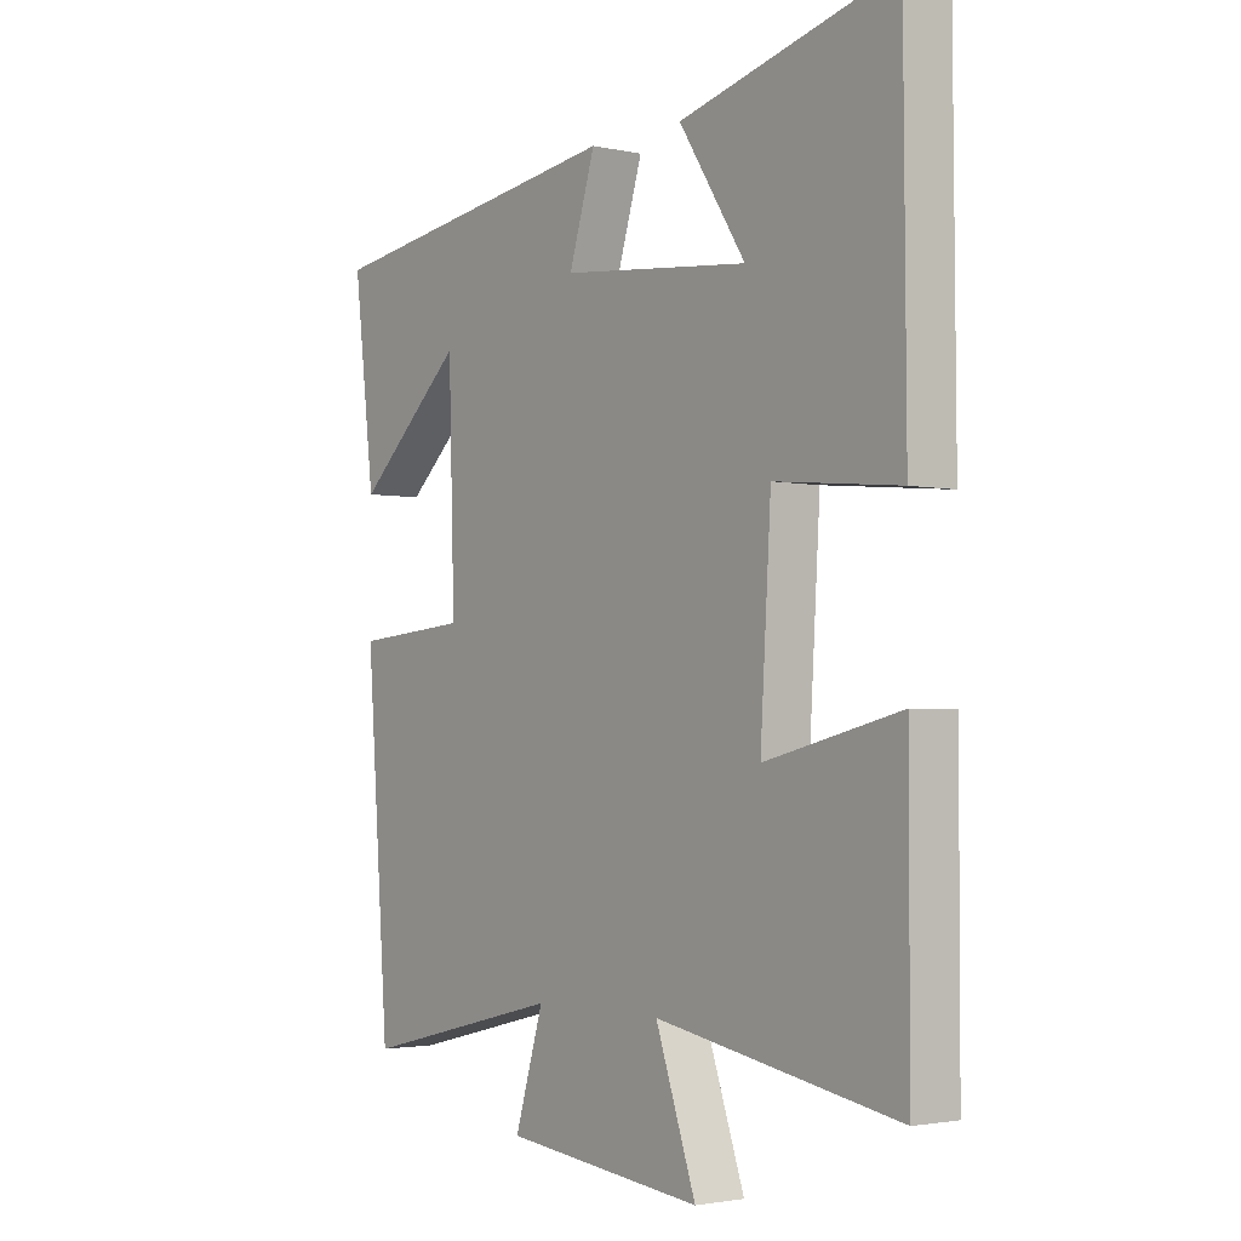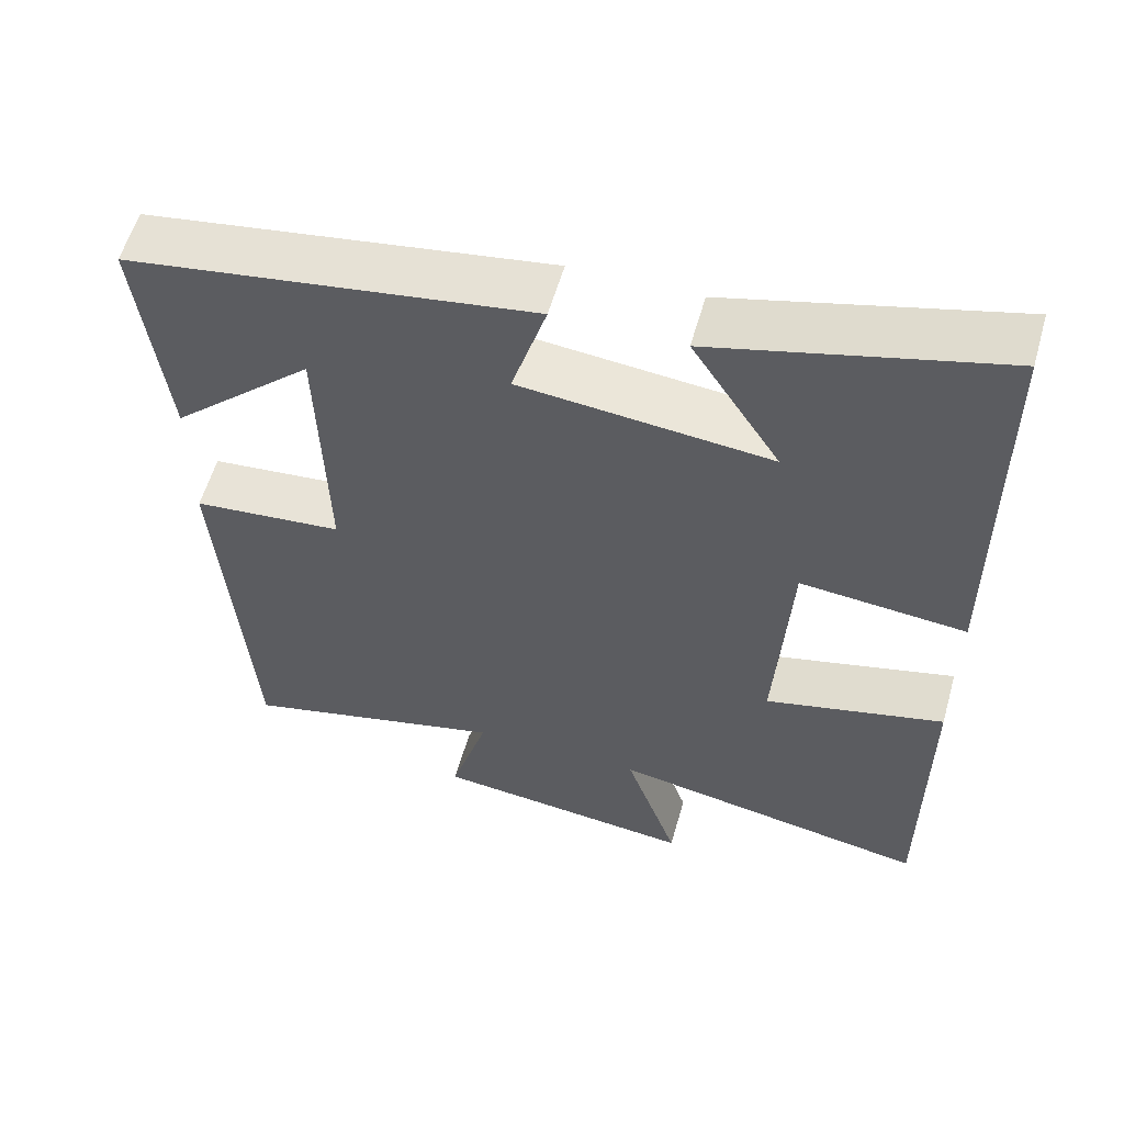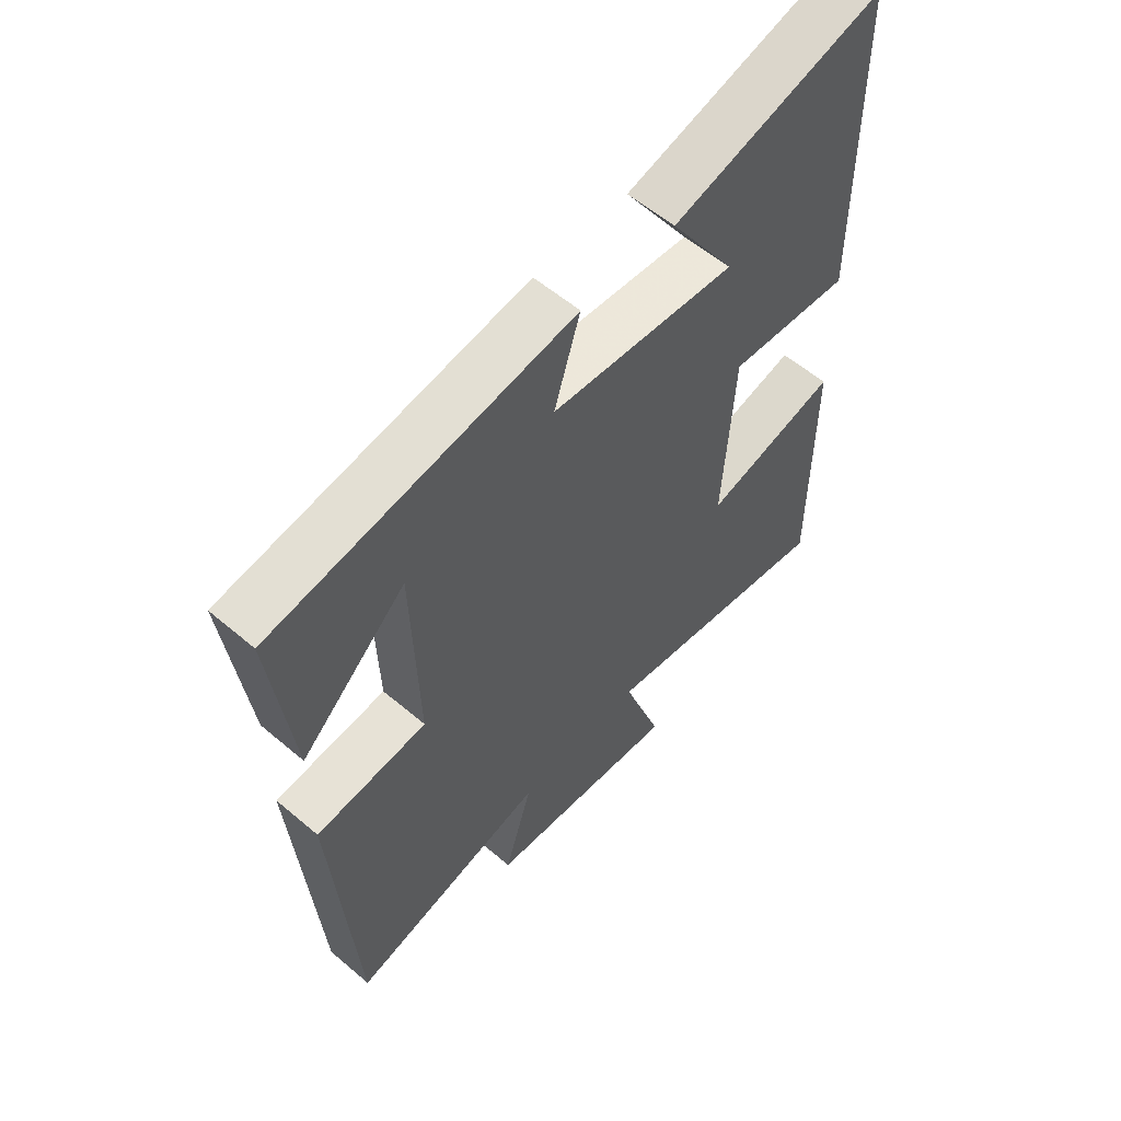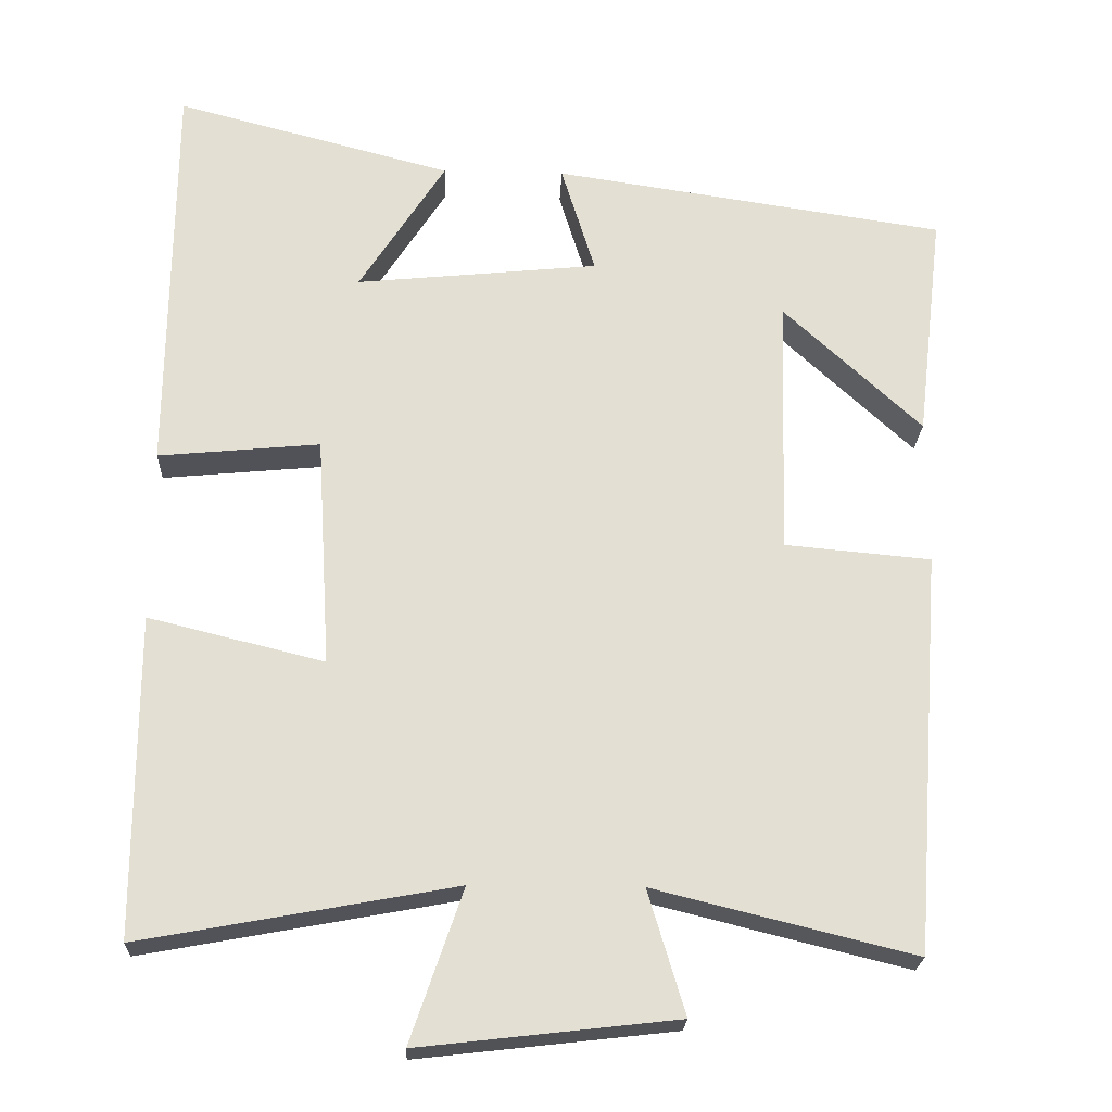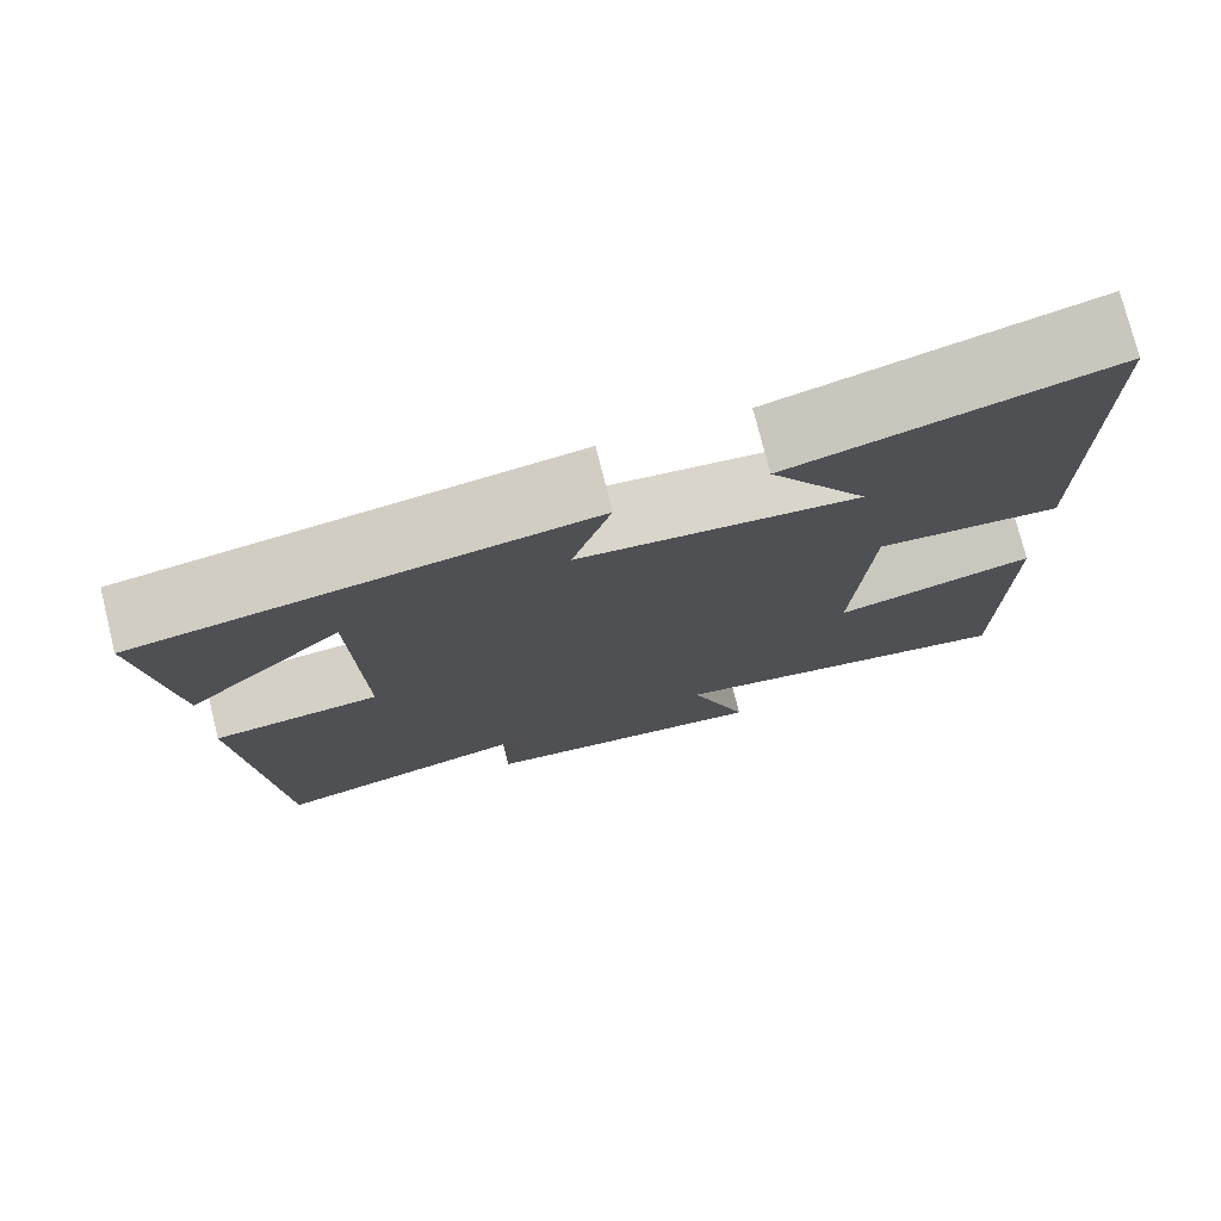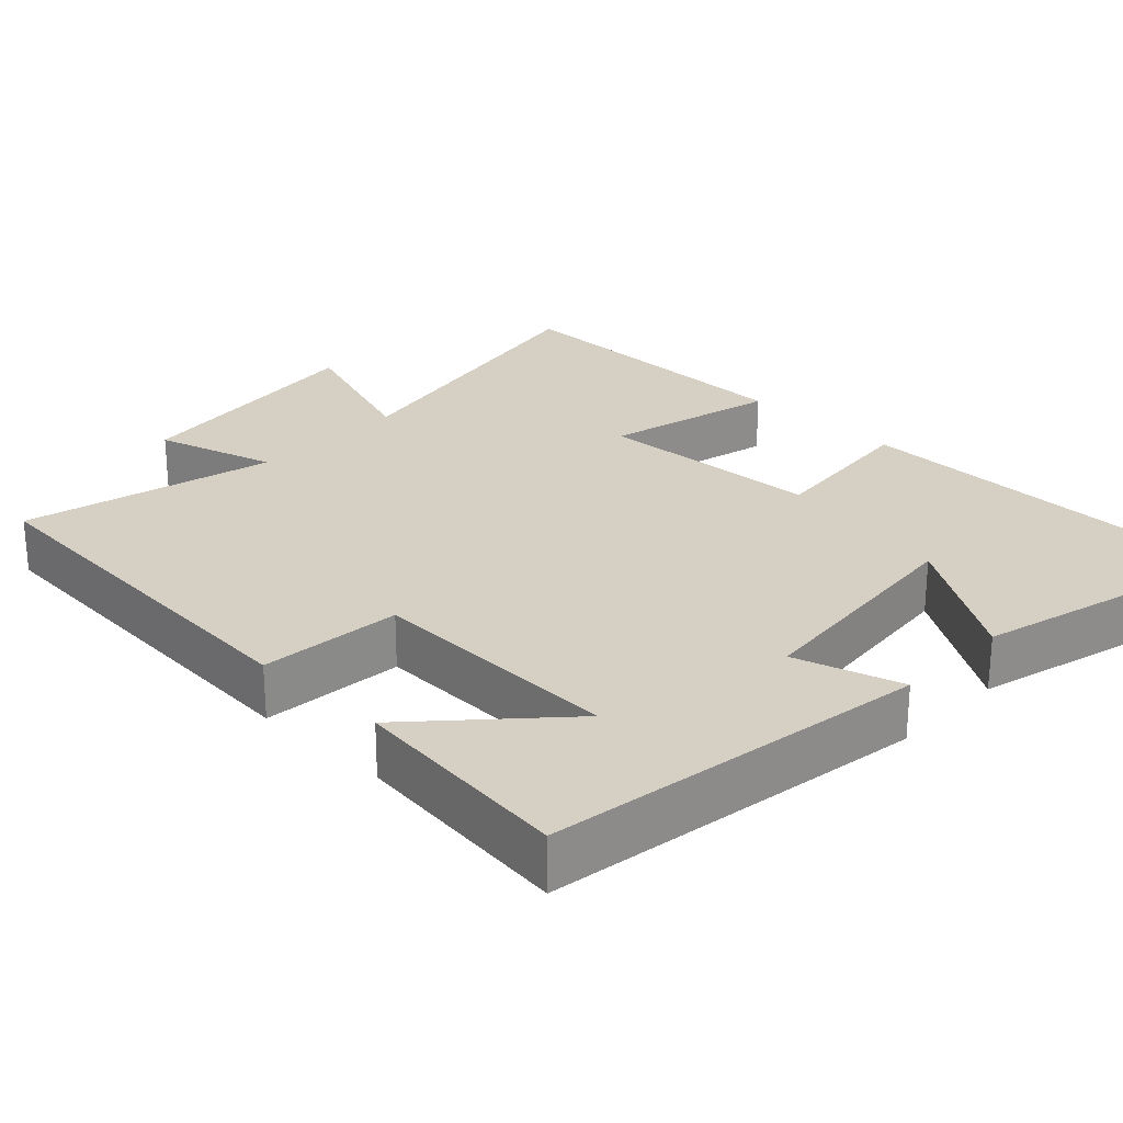
<metadata>
{"format":"obj","ext":"obj","renderer":"f3d","projection":"perspective","resolution":1024,"background":"white","views":[{"elev":-2.5,"azim":52.3,"up":"+Z"},{"elev":57.5,"azim":15.8,"up":"+Z"},{"elev":57.5,"azim":-48.6,"up":"+Z"},{"elev":-22.5,"azim":177.6,"up":"+Z"},{"elev":76.3,"azim":-14.1,"up":"+Z"},{"elev":26.2,"azim":-46.2,"up":"+Y"}]}
</metadata>
<code>
v 0.496 0.07 0.594
v 0.5 0.07 0.065
v 0.29 0.07 0.085
v 0.272 0.07 -0.215
v 0.5 0.07 -0.159
v 0.5 0.07 -0.575
v 0.093 0.07 -0.5
v 0.161 0.07 -0.698
v -0.173 0.07 -0.66
v -0.125 0.07 -0.5
v -0.462 0.07 -0.583
v -0.5 0.07 -0.063
v -0.31 0.07 -0.046
v -0.32 0.07 0.294
v -0.5 0.07 0.127
v -0.535 0.07 0.424
v -0.024 0.07 0.5
v -0.068 0.07 0.357
v 0.248 0.07 0.325
v 0.136 0.07 0.5
v 0.496 0 0.594
v 0.5 0 0.065
v 0.29 0 0.085
v 0.272 0 -0.215
v 0.5 0 -0.159
v 0.5 0 -0.575
v 0.093 0 -0.5
v 0.161 0 -0.698
v -0.173 0 -0.66
v -0.125 0 -0.5
v -0.462 0 -0.583
v -0.5 0 -0.063
v -0.31 0 -0.046
v -0.32 0 0.294
v -0.5 0 0.127
v -0.535 0 0.424
v -0.024 0 0.5
v -0.068 0 0.357
v 0.248 0 0.325
v 0.136 0 0.5
f 19 20 1 2
f 18 19 2 3
f 16 17 18
f 14 15 16
f 14 16 18 3
f 10 11 12 13
f 10 13 14 3
f 7 8 9 10
f 4 5 6 7
f 3 4 7 10
f 22 21 40 39
f 23 22 39 38
f 38 37 36
f 36 35 34
f 23 38 36 34
f 33 32 31 30
f 23 34 33 30
f 30 29 28 27
f 27 26 25 24
f 30 27 24 23
f 1 21 22 2
f 2 22 23 3
f 3 23 24 4
f 4 24 25 5
f 5 25 26 6
f 6 26 27 7
f 7 27 28 8
f 8 28 29 9
f 9 29 30 10
f 10 30 31 11
f 11 31 32 12
f 12 32 33 13
f 13 33 34 14
f 14 34 35 15
f 15 35 36 16
f 16 36 37 17
f 17 37 38 18
f 18 38 39 19
f 19 39 40 20
f 20 40 21 1

</code>
